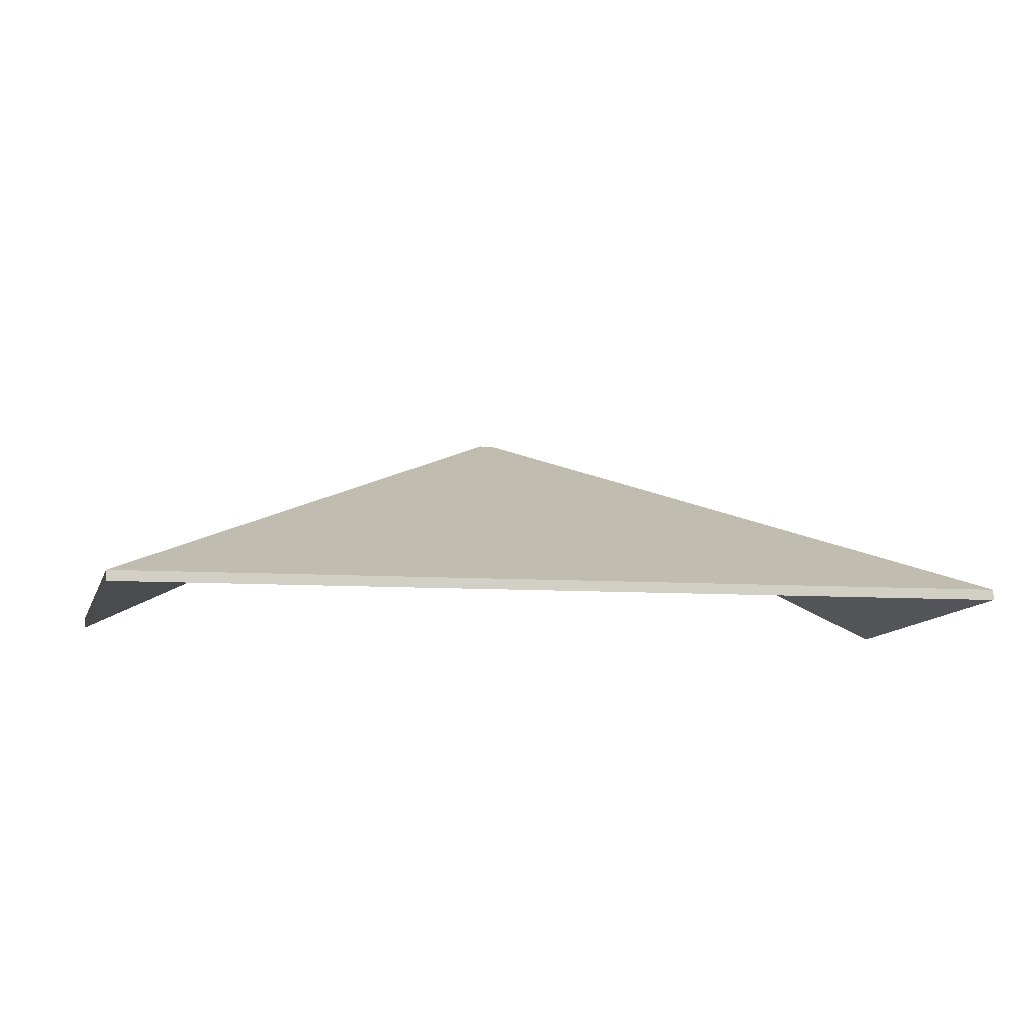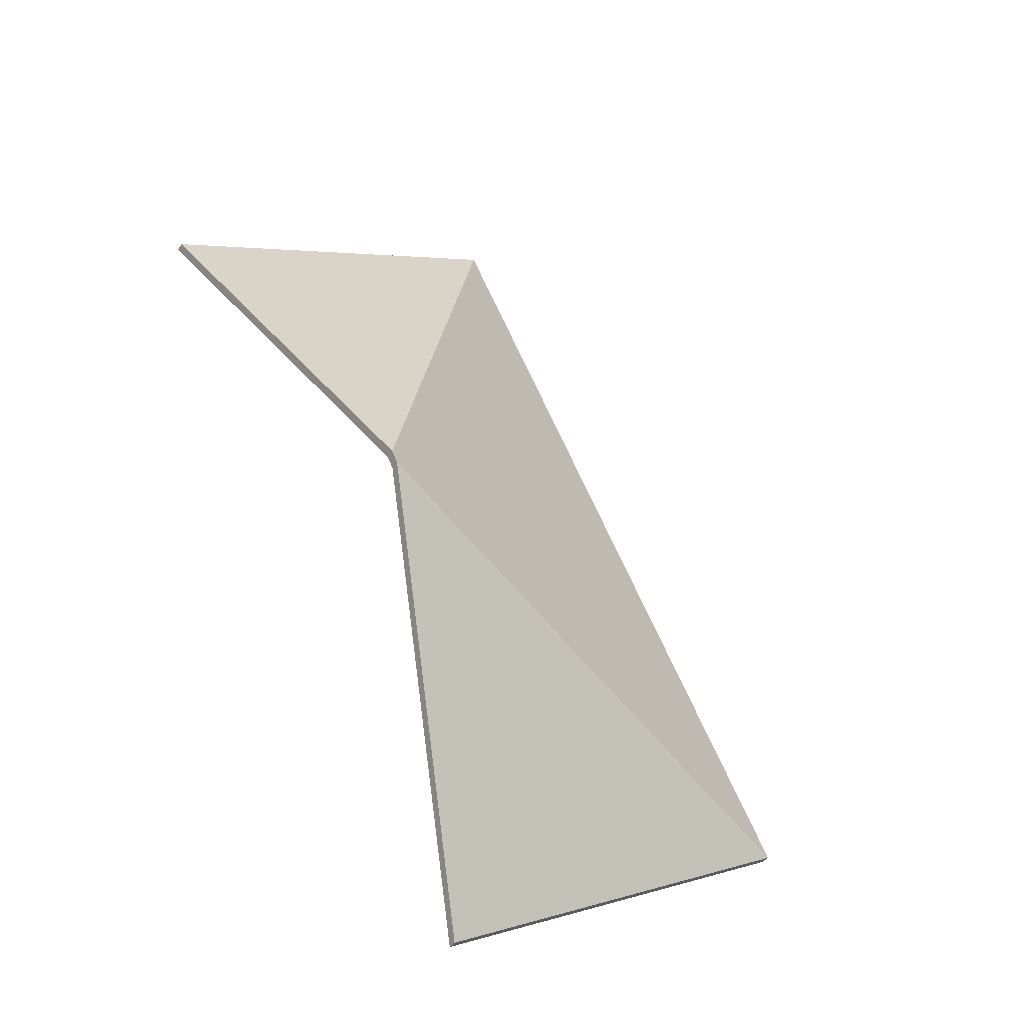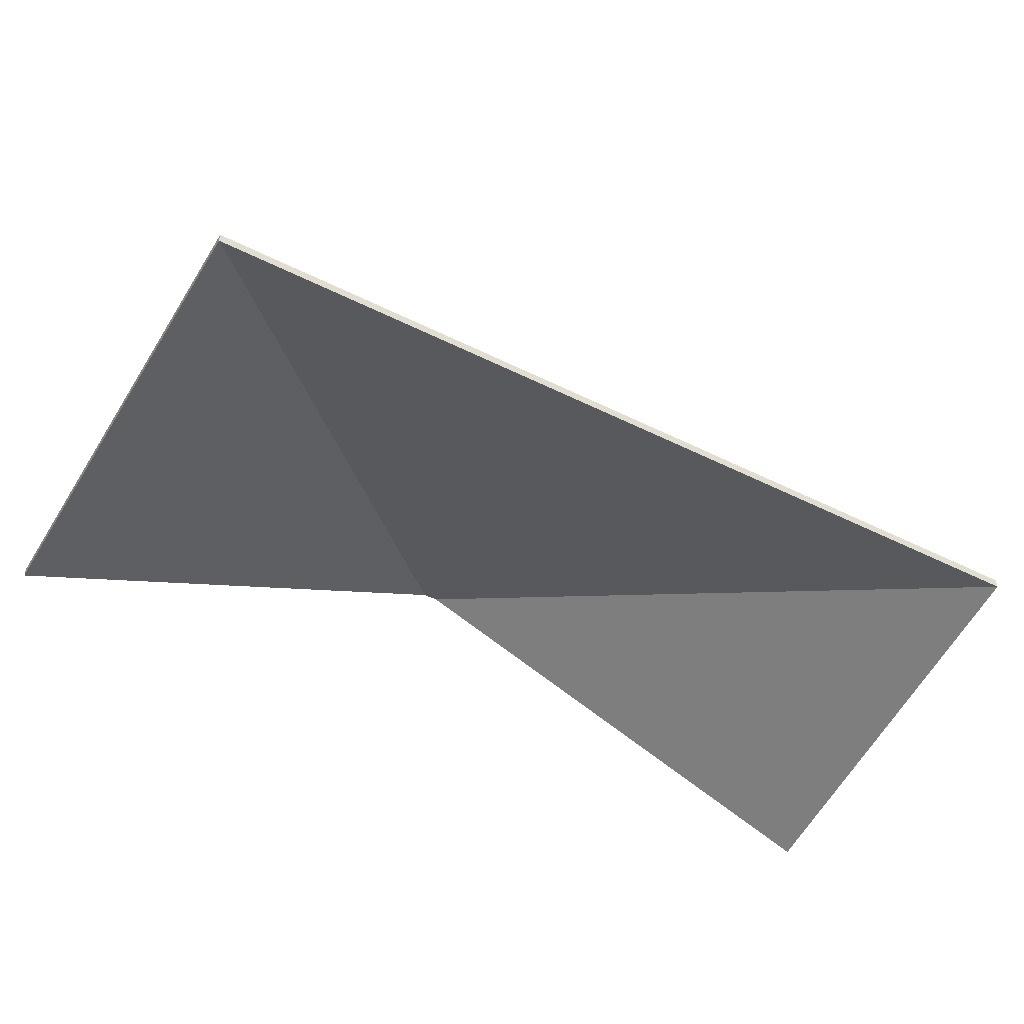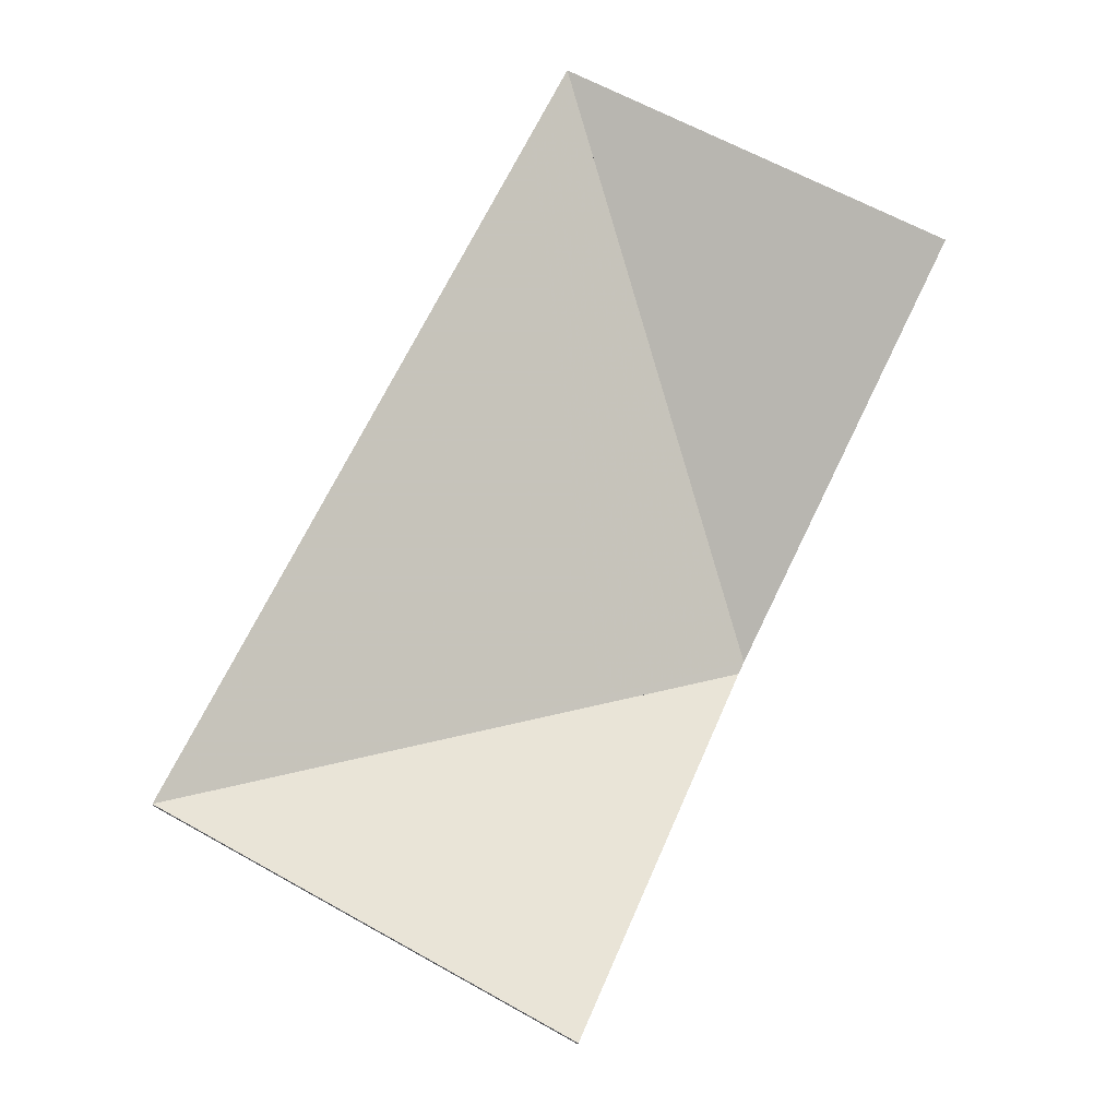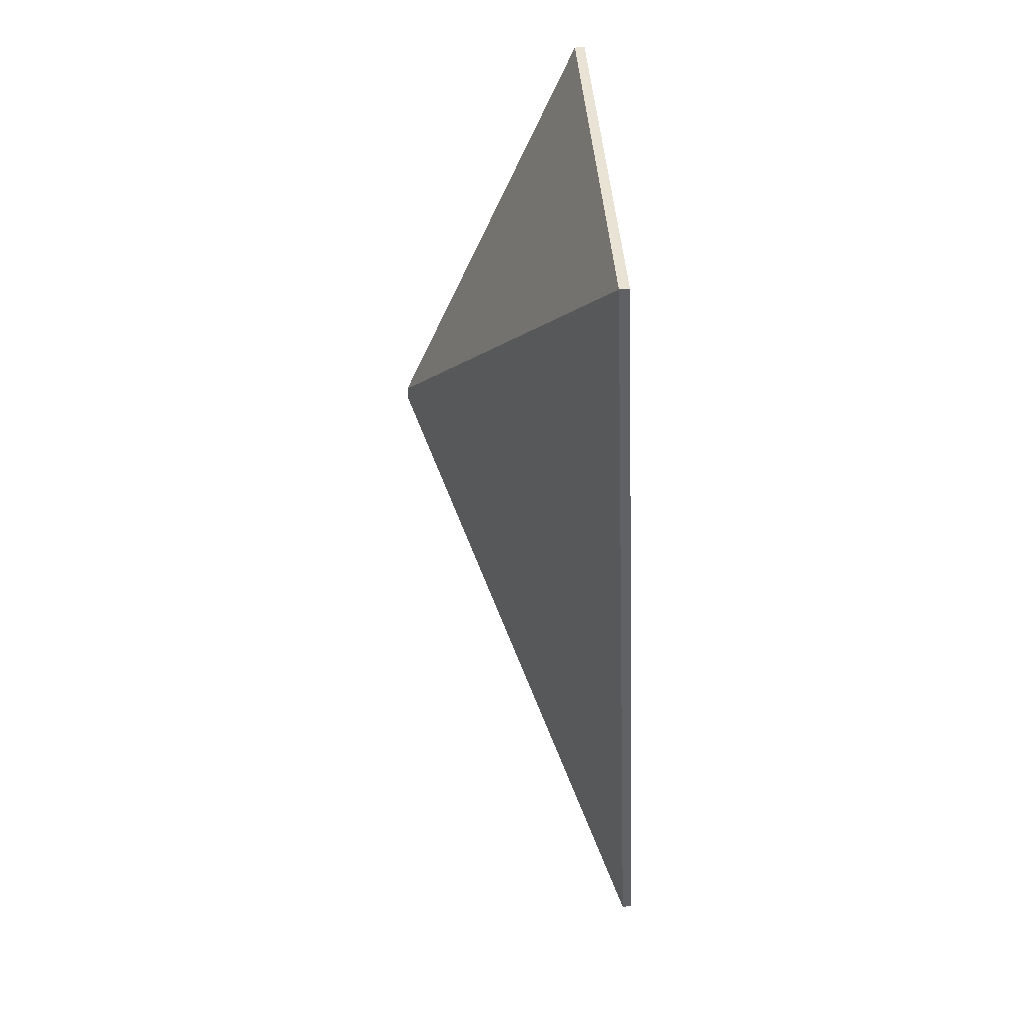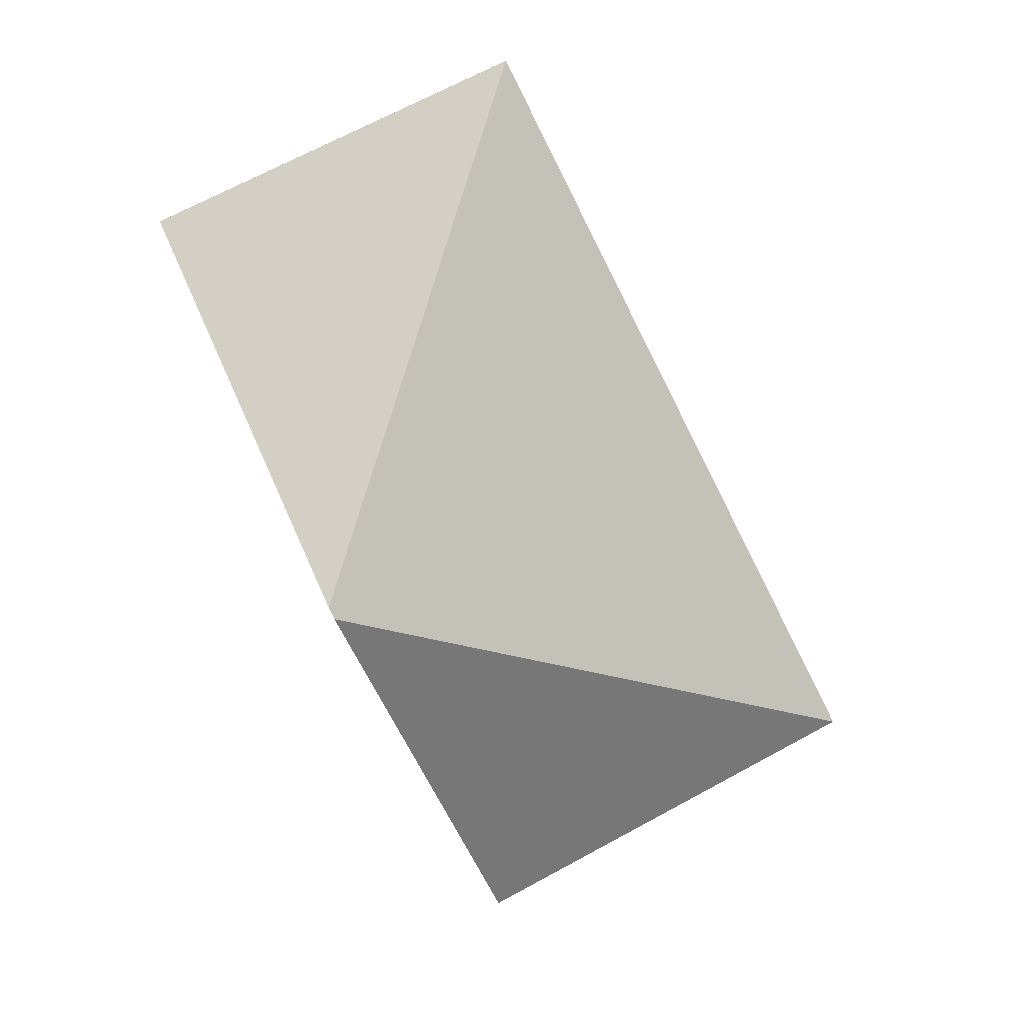
<metadata>
{"format":"obj","ext":"obj","renderer":"f3d","projection":"perspective","resolution":1024,"background":"white","views":[{"elev":-8.4,"azim":-74.0,"up":"+Y"},{"elev":-40.0,"azim":150.2,"up":"+Z"},{"elev":-52.3,"azim":-91.4,"up":"+Y"},{"elev":-15.8,"azim":-4.2,"up":"+Z"},{"elev":66.8,"azim":-94.6,"up":"+Z"},{"elev":10.5,"azim":176.4,"up":"+Z"}]}
</metadata>
<code>
v -0.5099 -0.02858 4.416
v -0.4722 -0.07007 4.496
v -0.4722 -0.07213 4.496
v -0.5099 -0.03063 4.416
v -0.4722 -0.07007 4.496
v -0.5507 -0.07007 4.532
v -0.5507 -0.07213 4.532
v -0.4722 -0.07213 4.496
v -0.5507 -0.07007 4.532
v -0.5099 -0.02858 4.416
v -0.5099 -0.03063 4.416
v -0.5507 -0.07213 4.532
v -0.4722 -0.07007 4.496
v -0.5099 -0.02858 4.416
v -0.5507 -0.07007 4.532
v -0.5507 -0.07213 4.532
v -0.5099 -0.03063 4.416
v -0.4722 -0.07213 4.496
v -0.511 -0.02854 4.413
v -0.6295 -0.07007 4.376
v -0.6295 -0.07213 4.376
v -0.511 -0.03059 4.413
v -0.6295 -0.07007 4.376
v -0.5488 -0.07007 4.332
v -0.5488 -0.07213 4.332
v -0.6295 -0.07213 4.376
v -0.5488 -0.07007 4.332
v -0.511 -0.02854 4.413
v -0.511 -0.03059 4.413
v -0.5488 -0.07213 4.332
v -0.6295 -0.07007 4.376
v -0.511 -0.02854 4.413
v -0.5488 -0.07007 4.332
v -0.5488 -0.07213 4.332
v -0.511 -0.03059 4.413
v -0.6295 -0.07213 4.376
v -0.5099 -0.02858 4.416
v -0.5507 -0.07007 4.532
v -0.5507 -0.07213 4.532
v -0.5099 -0.03063 4.416
v -0.511 -0.02854 4.413
v -0.5099 -0.02858 4.416
v -0.5099 -0.03063 4.416
v -0.511 -0.03059 4.413
v -0.5507 -0.07007 4.532
v -0.6295 -0.07007 4.376
v -0.6295 -0.07213 4.376
v -0.5507 -0.07213 4.532
v -0.6295 -0.07007 4.376
v -0.511 -0.02854 4.413
v -0.511 -0.03059 4.413
v -0.6295 -0.07213 4.376
v -0.5099 -0.02858 4.416
v -0.511 -0.02854 4.413
v -0.6295 -0.07007 4.376
v -0.5507 -0.07007 4.532
v -0.6295 -0.07213 4.376
v -0.511 -0.03059 4.413
v -0.5099 -0.03063 4.416
v -0.5507 -0.07213 4.532
f 1 2 3
f 1 3 4
f 5 6 7
f 5 7 8
f 9 10 11
f 9 11 12
f 13 14 15
f 16 17 18
f 19 20 21
f 19 21 22
f 23 24 25
f 23 25 26
f 27 28 29
f 27 29 30
f 31 32 33
f 34 35 36
f 37 38 39
f 37 39 40
f 41 42 43
f 41 43 44
f 45 46 47
f 45 47 48
f 49 50 51
f 49 51 52
f 53 54 55
f 53 55 56
f 57 58 59
f 57 59 60

</code>
